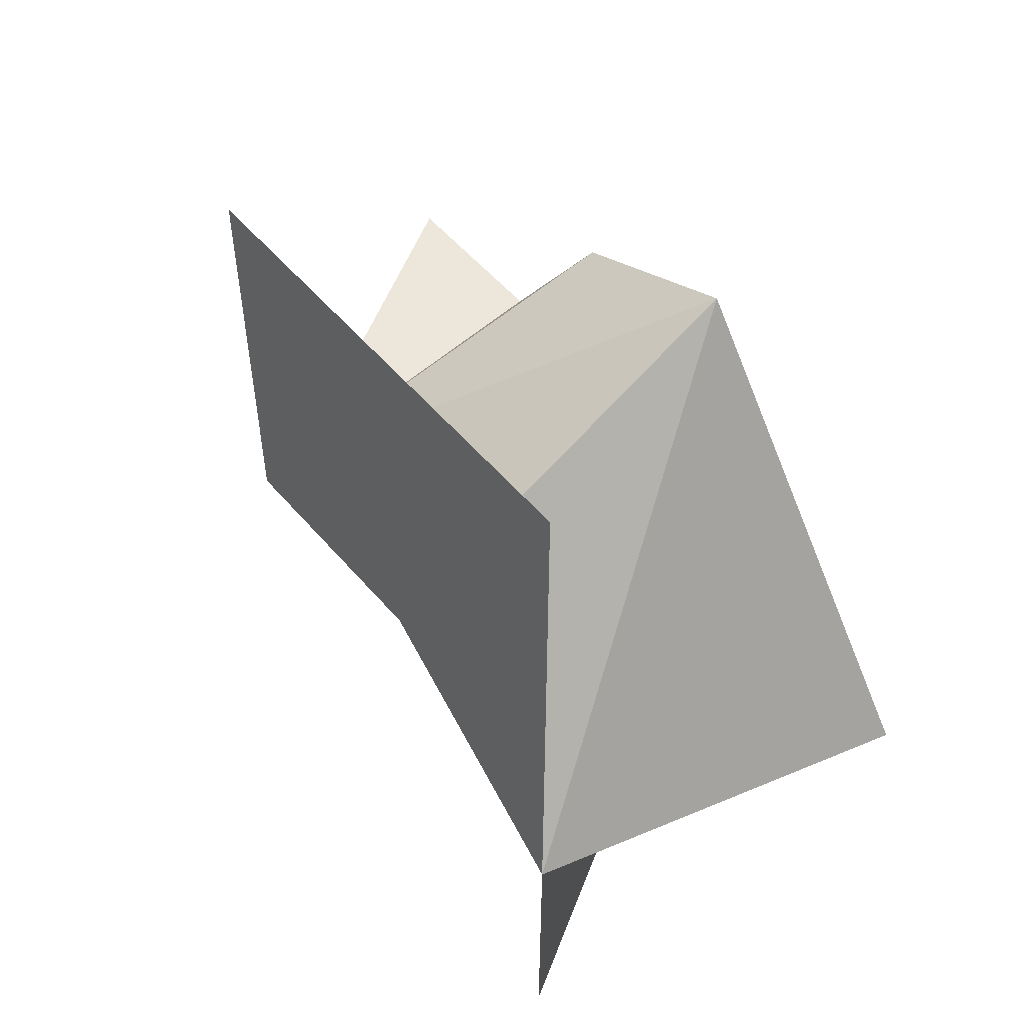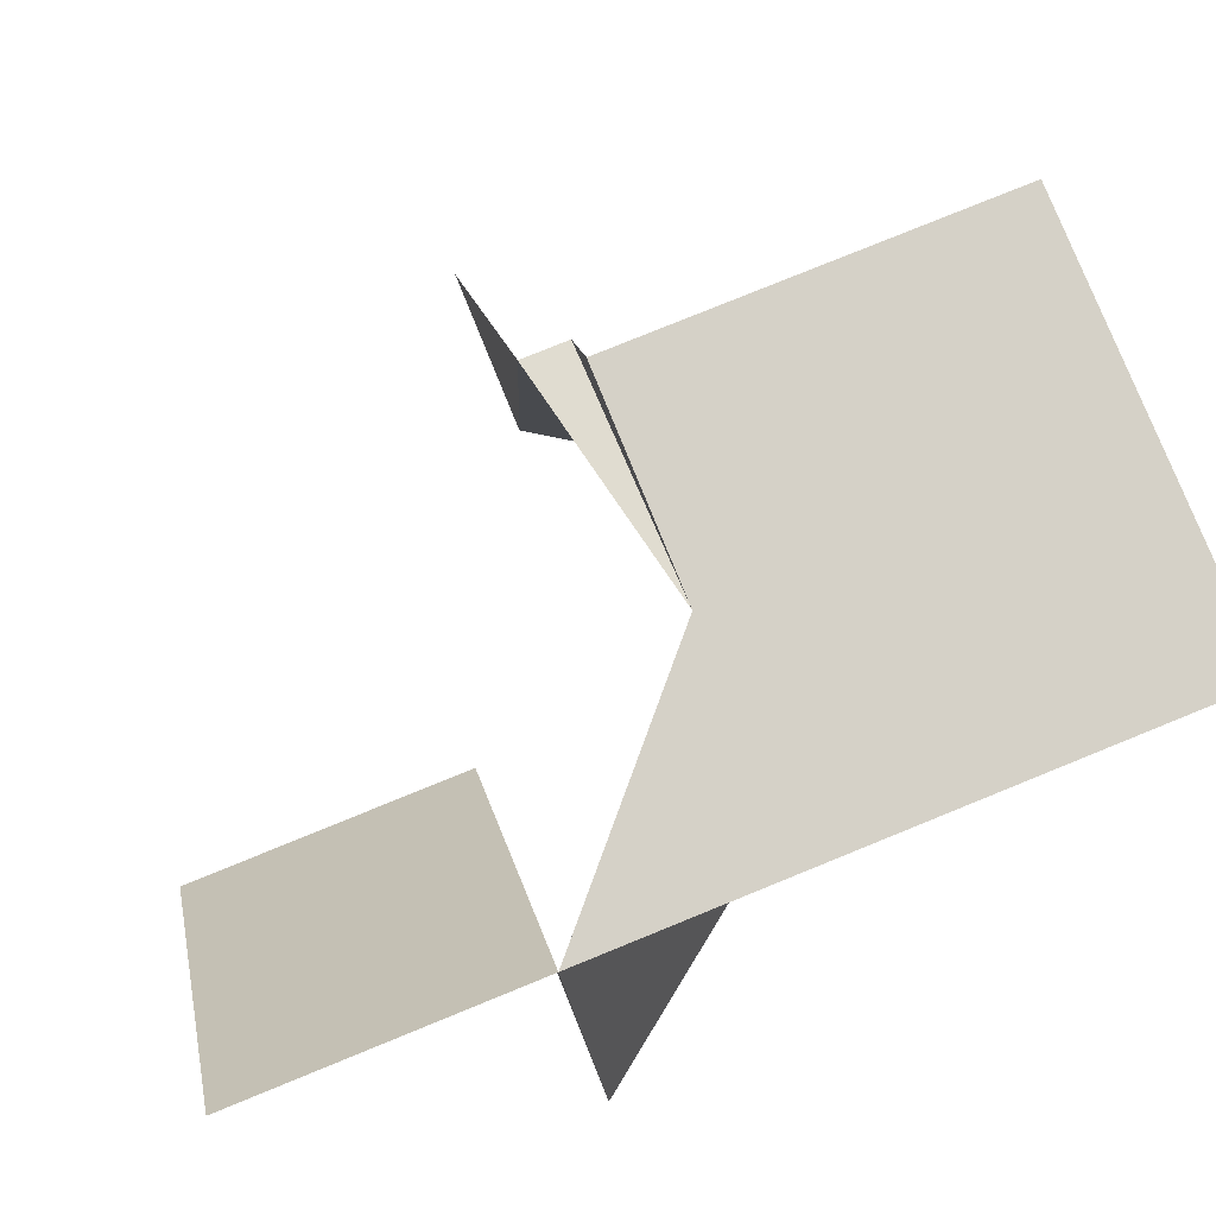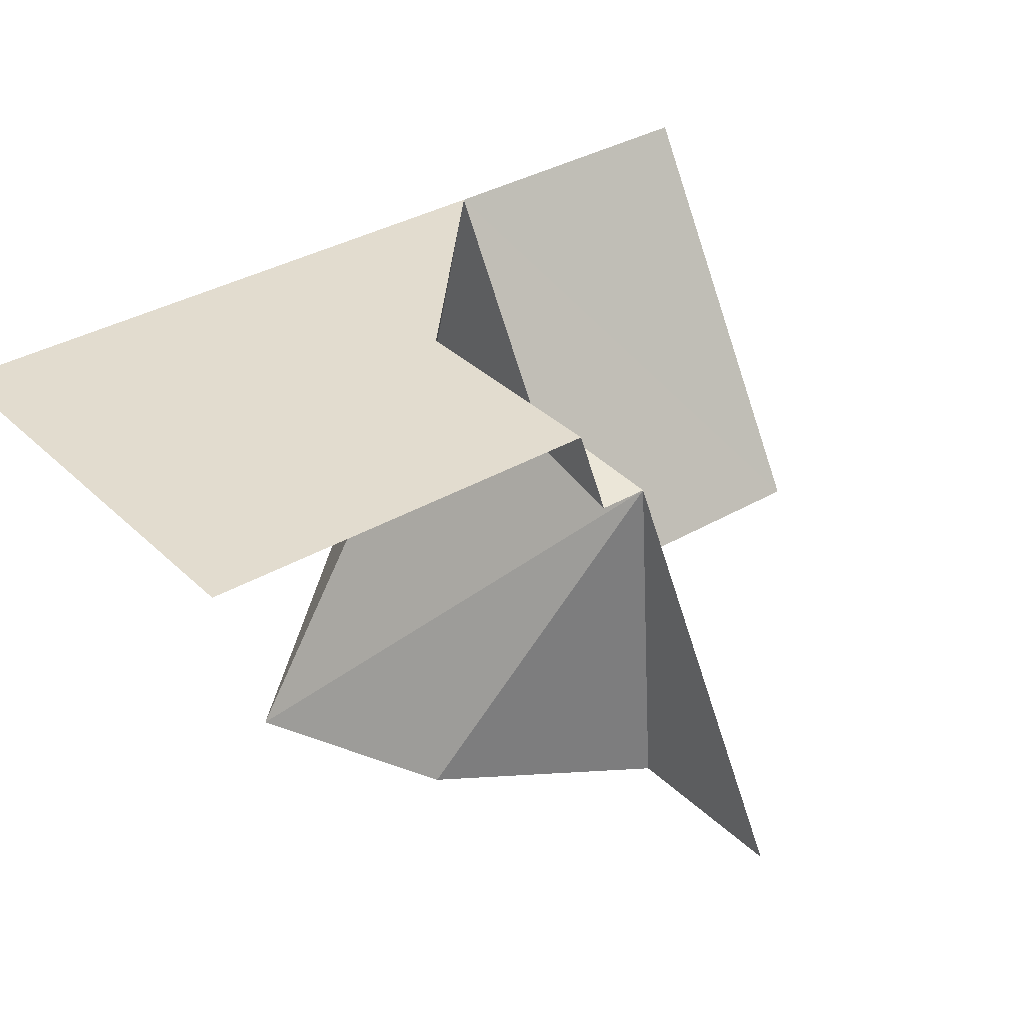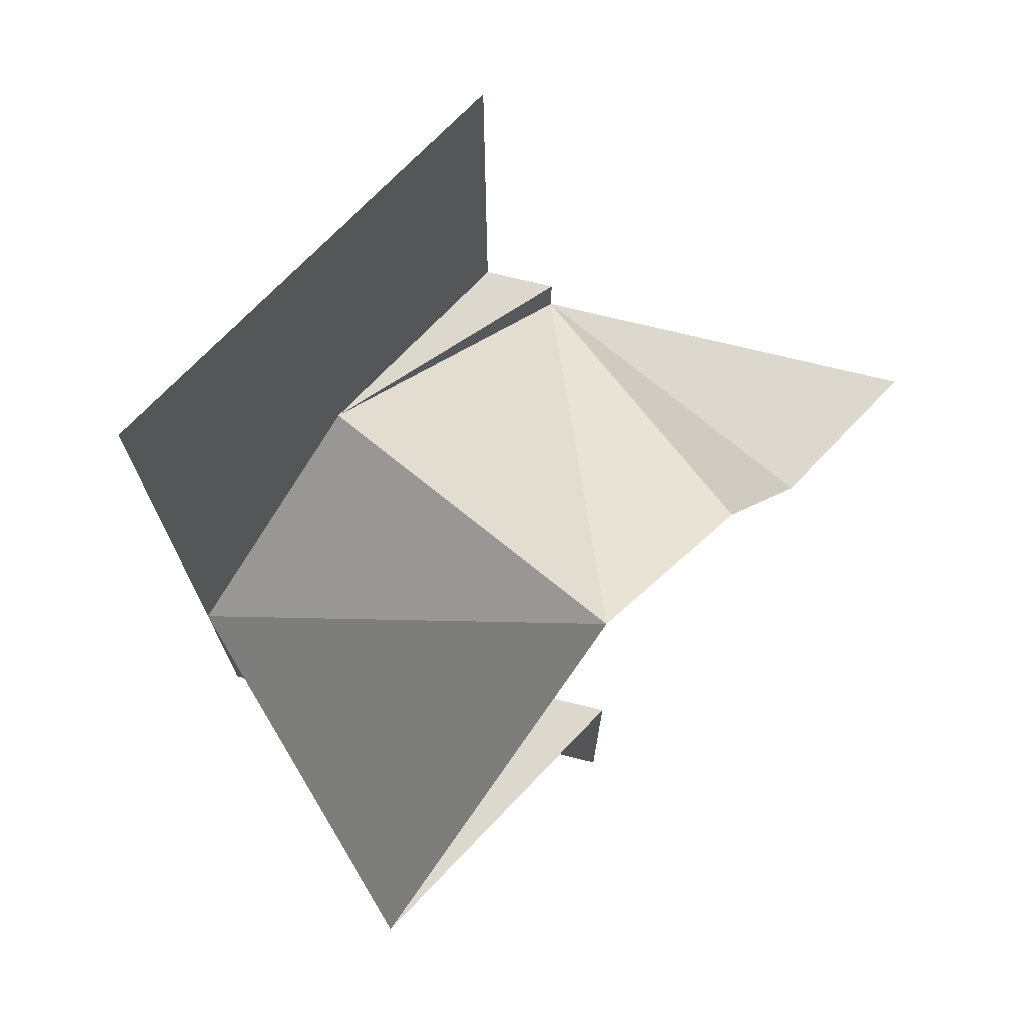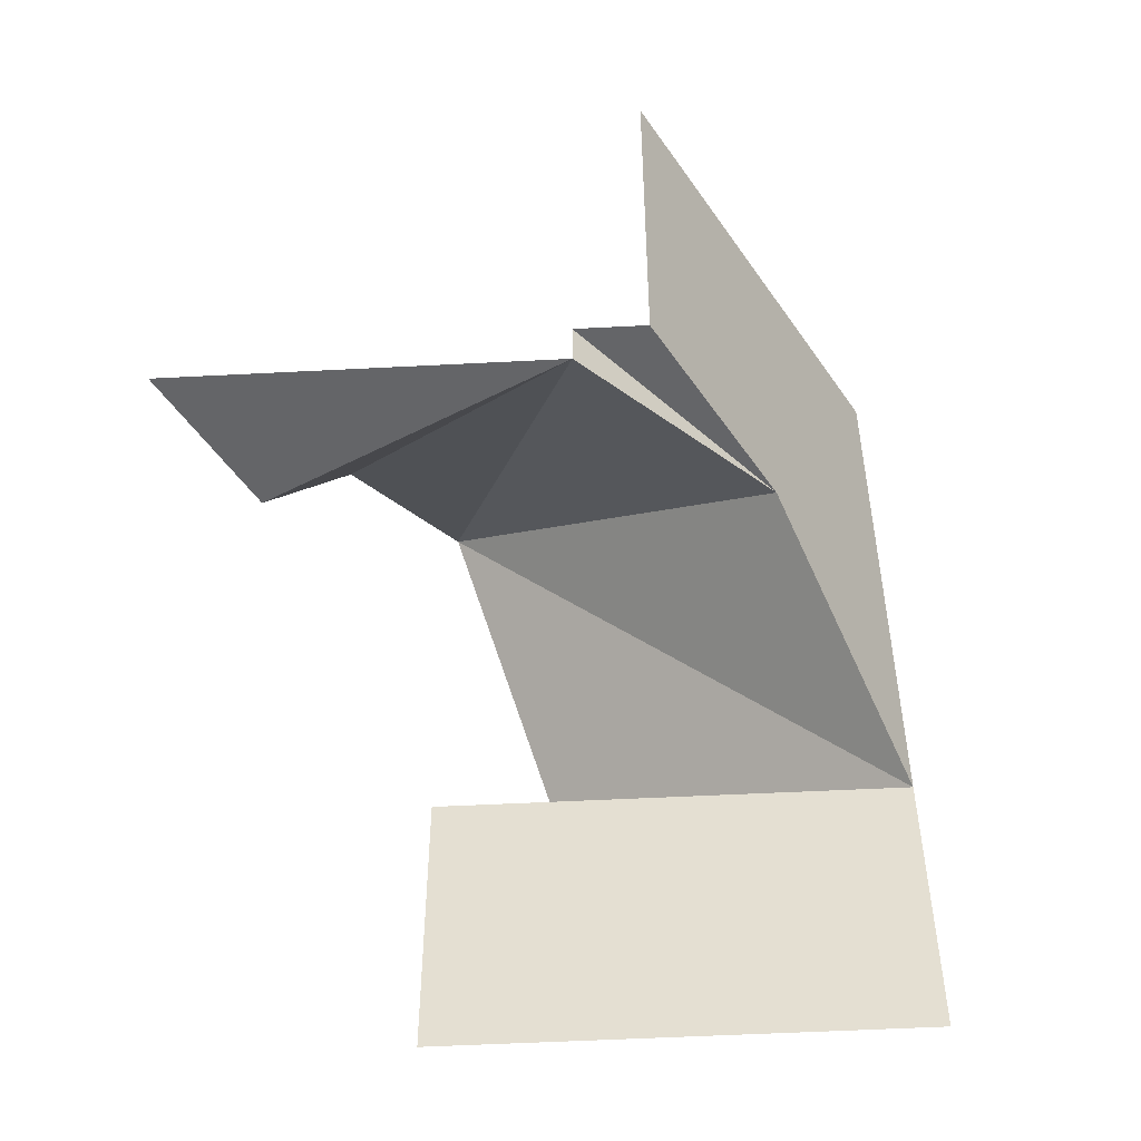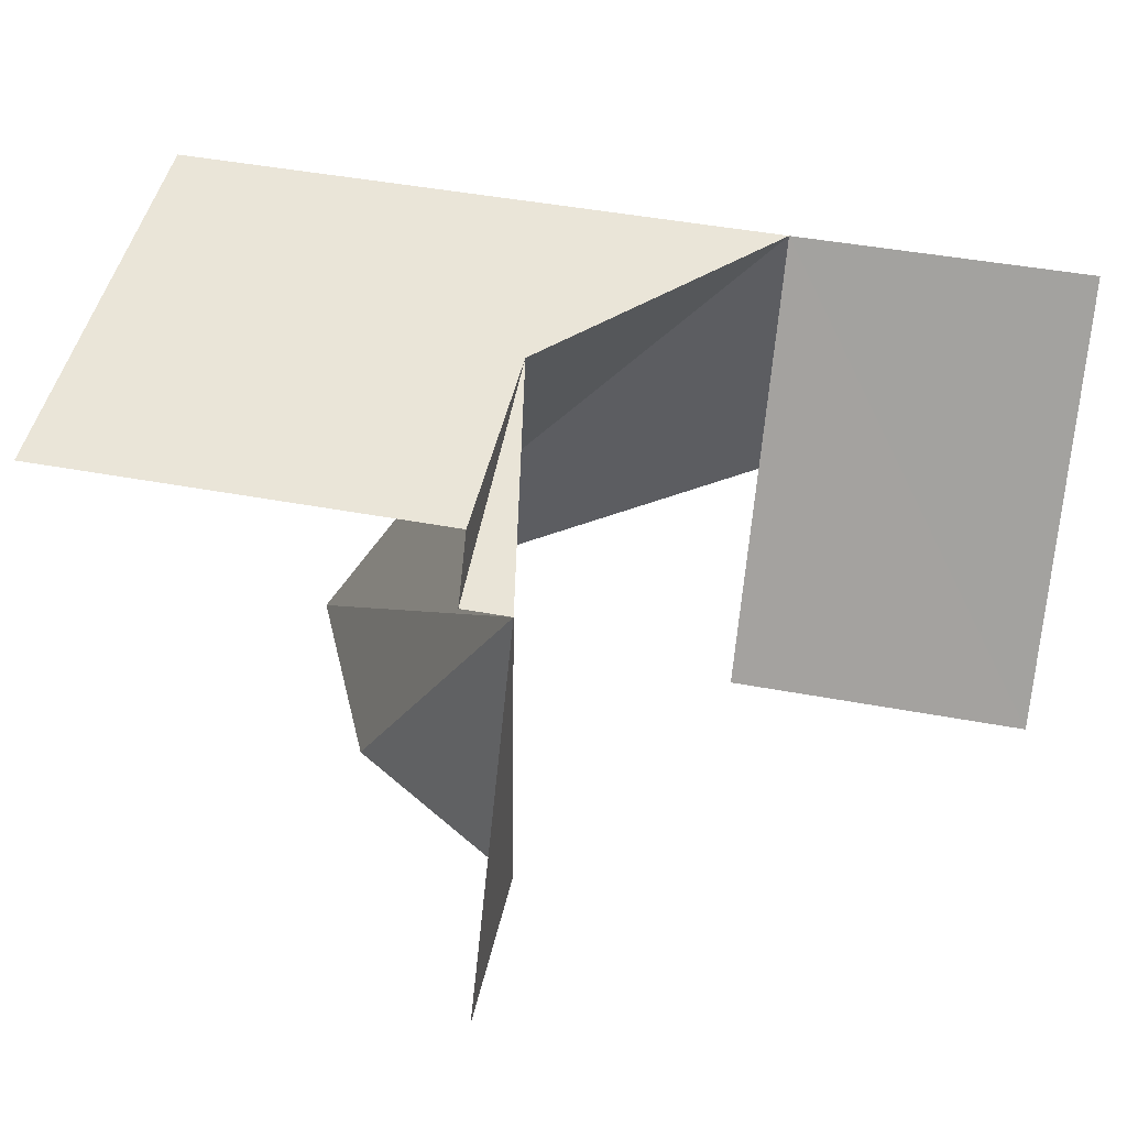
<metadata>
{"format":"obj","ext":"obj","renderer":"f3d","projection":"perspective","resolution":1024,"background":"white","views":[{"elev":53.5,"azim":50.7,"up":"+Y"},{"elev":79.6,"azim":67.9,"up":"+Z"},{"elev":34.6,"azim":-128.2,"up":"+Z"},{"elev":72.6,"azim":133.8,"up":"+Y"},{"elev":-51.5,"azim":-56.7,"up":"+Y"},{"elev":45.4,"azim":-77.8,"up":"+Z"}]}
</metadata>
<code>
o Wall-BB-AA-BA_Plane.017
v 0.366 0.3251 0
v -0.5 0.5 0
v 0.25 1 0.4318
v -0.25 1 0.4318
v 0.25 0.3251 0.4318
v -0.289 0.5 0.3645
v 0 0.3251 0
v -0.25 0.5535 0.4318
v -0.289 0.5535 0.3645
v 0.25 0 0.433
v 0.01953 0.795 0
v 0 0.5535 0.4318
v -0.184 0.6988 0
v -0.3154 0.5 0
v 0 0 -0
f 12 8 4
f 6 11 13
f 9 12 6
f 5 12 3
f 12 11 6
f 8 12 9
f 12 4 3
f 5 1 11
f 2 6 14
f 6 13 14
f 12 5 11
f 10 15 5
f 7 5 15
f 7 1 5

</code>
